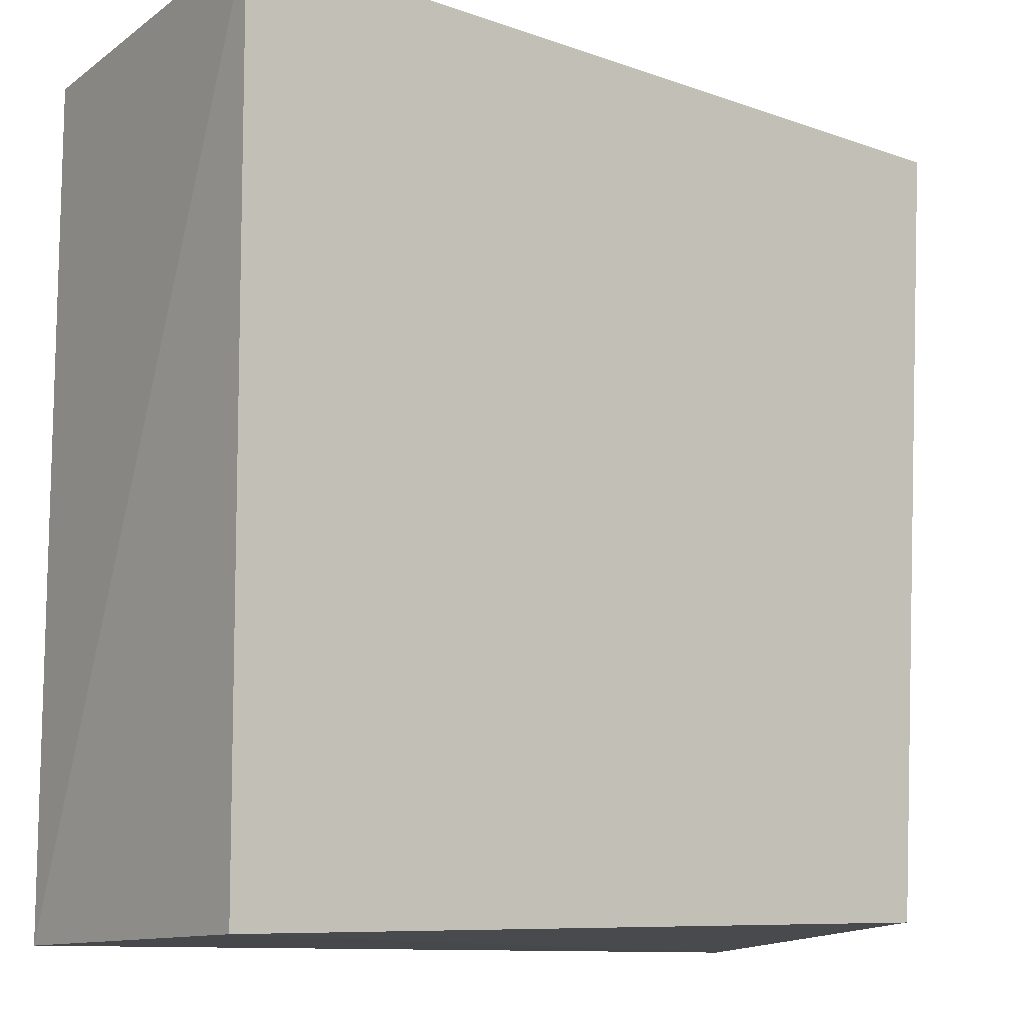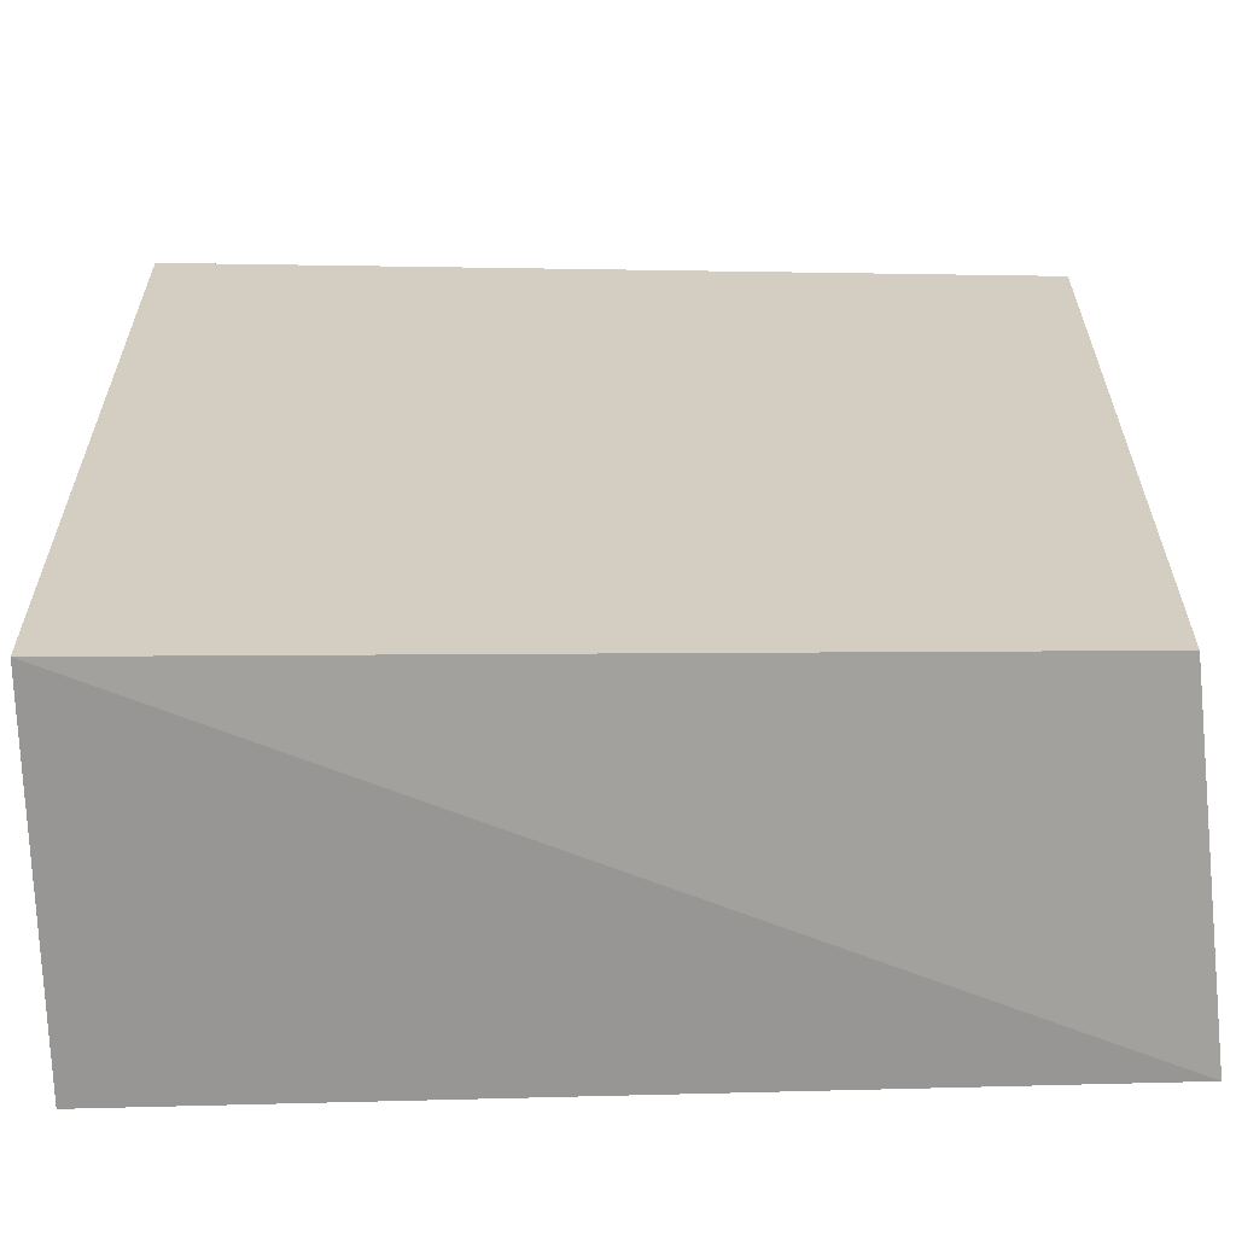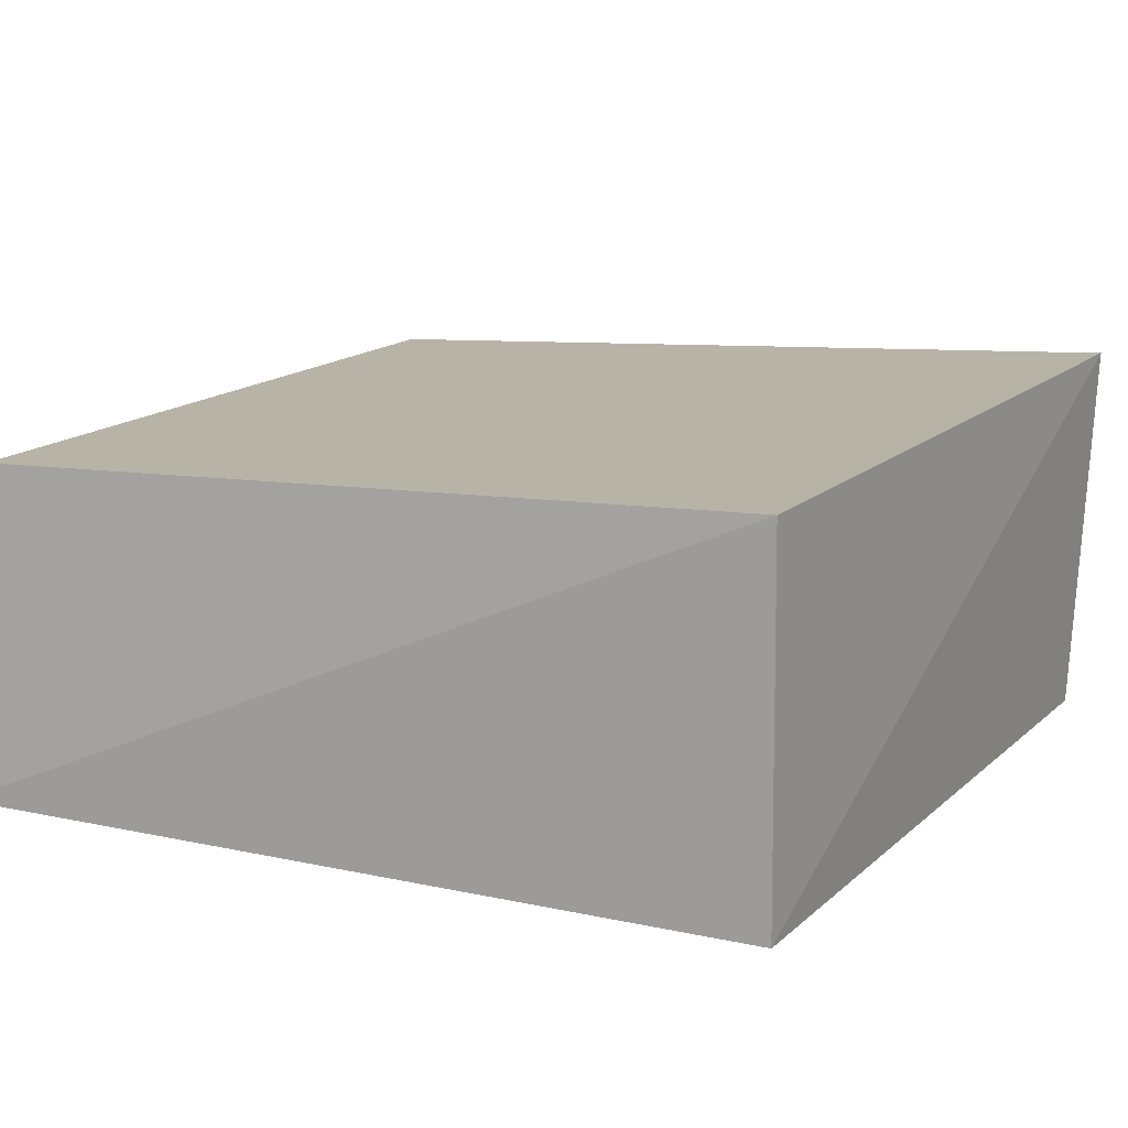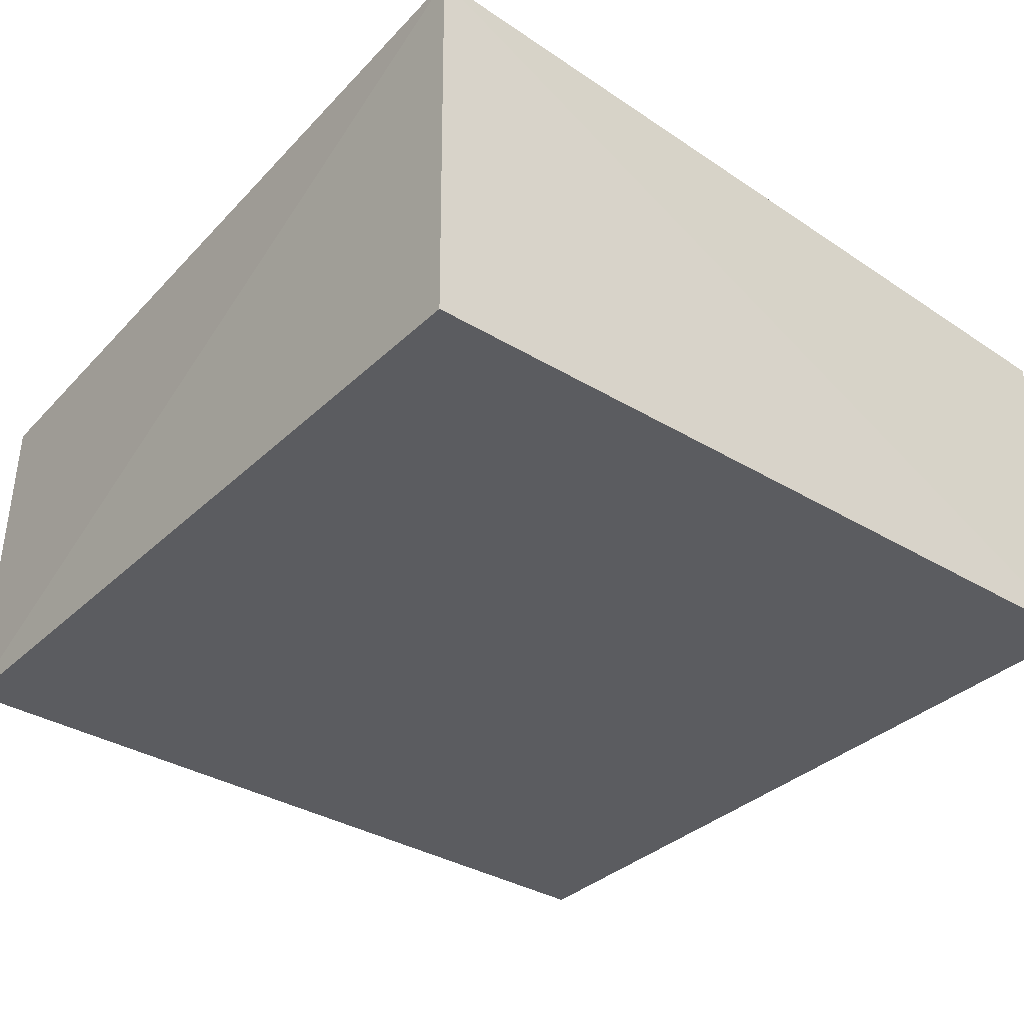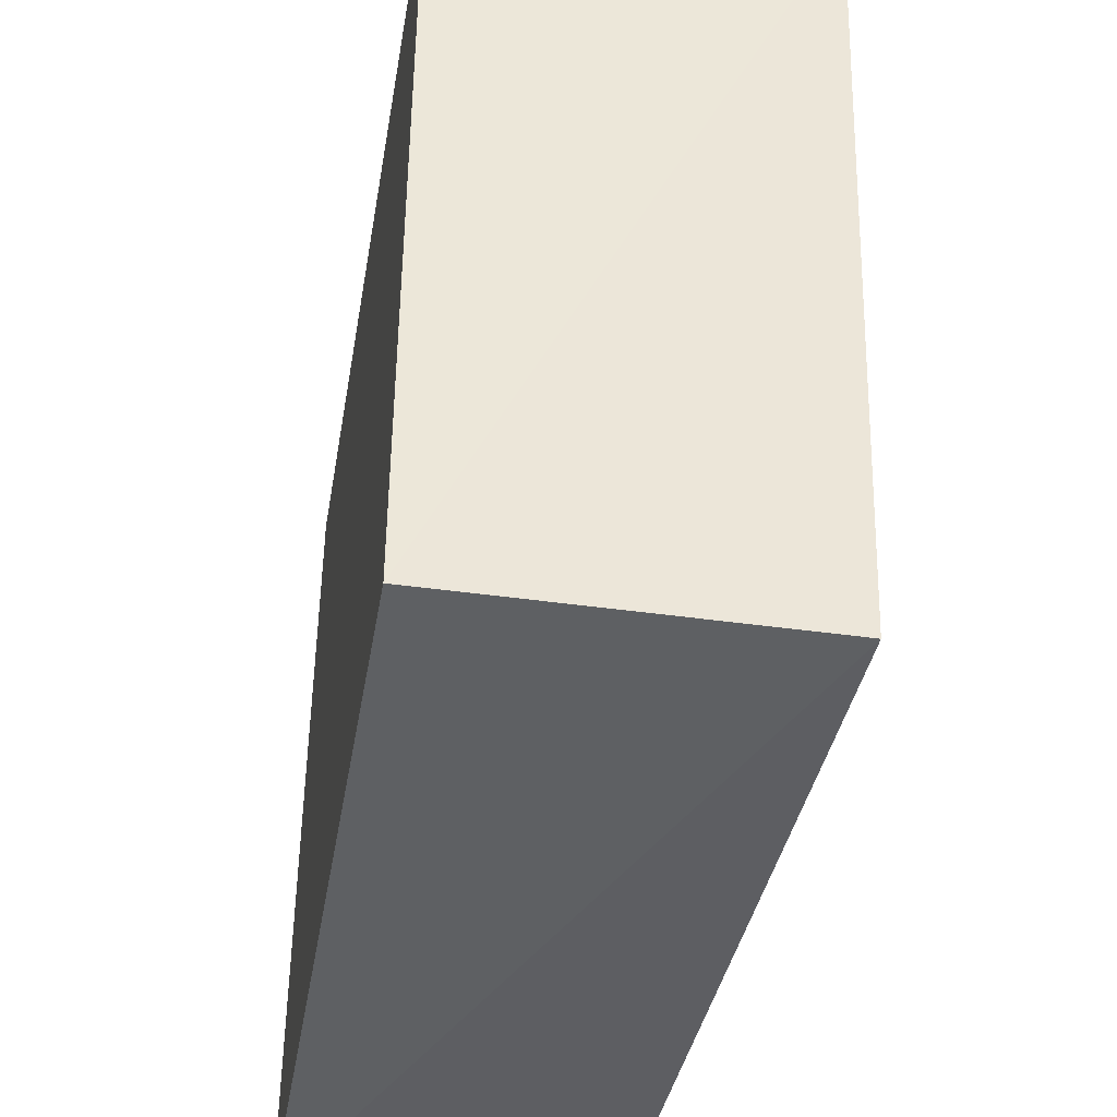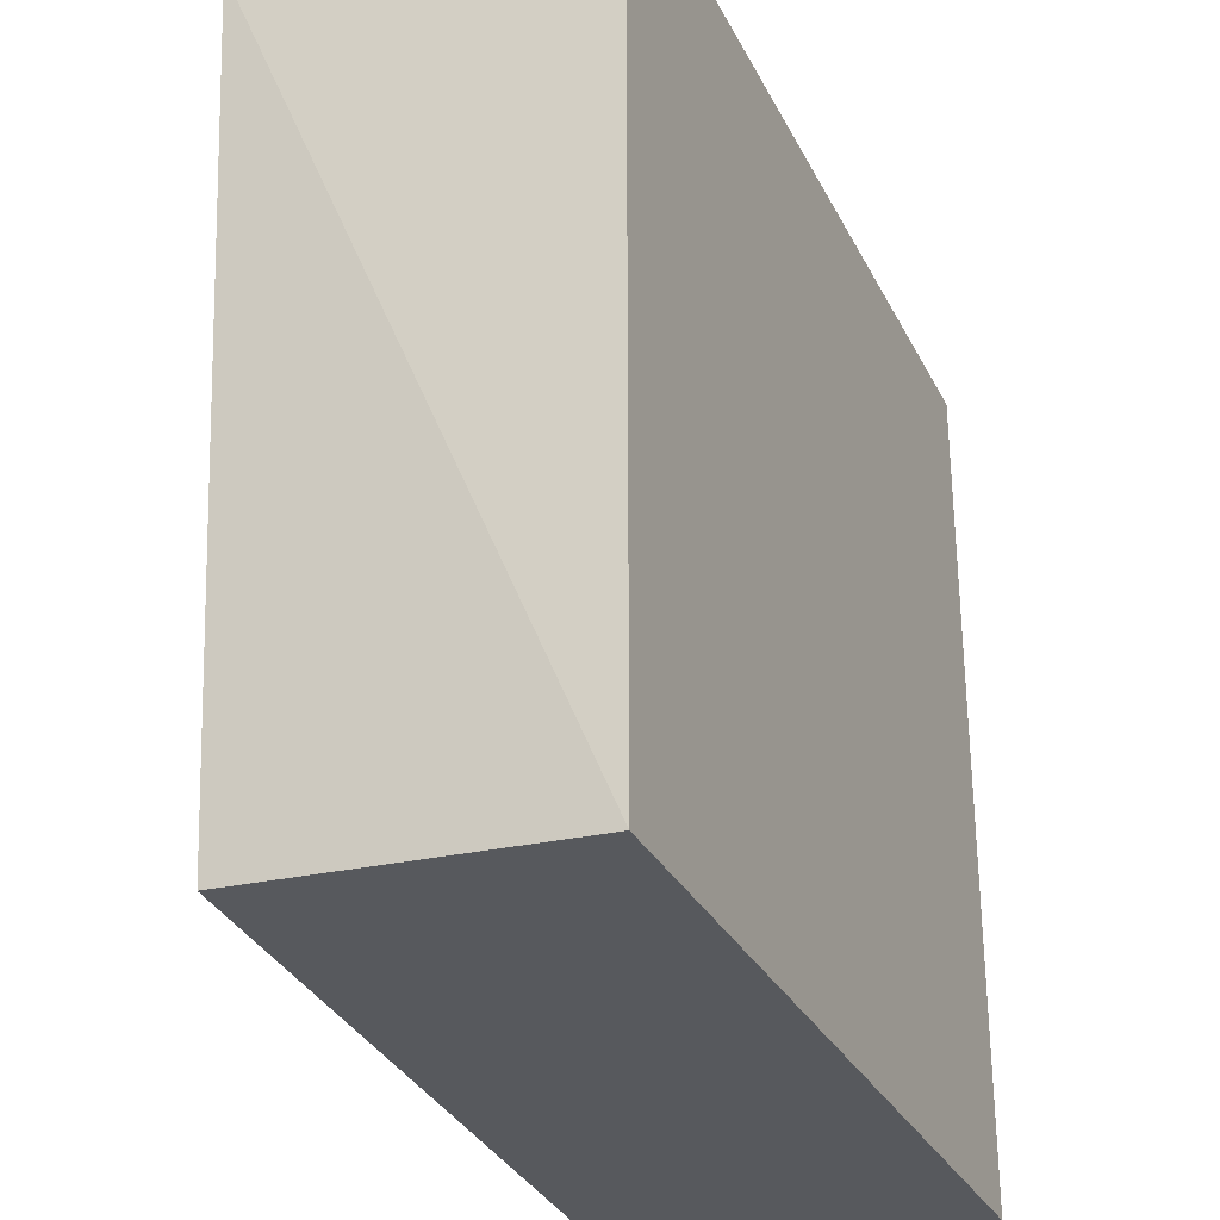
<metadata>
{"format":"obj","ext":"obj","renderer":"f3d","projection":"perspective","resolution":1024,"background":"white","views":[{"elev":-10.9,"azim":-36.4,"up":"+Y"},{"elev":-67.1,"azim":1.6,"up":"+Y"},{"elev":12.3,"azim":117.5,"up":"+Z"},{"elev":-35.0,"azim":-128.9,"up":"+Z"},{"elev":-42.8,"azim":-99.7,"up":"+Y"},{"elev":-29.8,"azim":112.7,"up":"+Y"}]}
</metadata>
<code>
v 0.1646 -0.1646 0.3891
v 0.1747 -0.1747 0.2652
v 0.1747 0.1435 0.2652
v -0.1502 0.1499 0.4111
v -0.1435 -0.1747 0.2652
v 0.1729 0.1419 0.3995
v -0.1419 -0.1729 0.3994
v -0.1435 0.1435 0.2652
f 5 3 2
f 6 3 4
f 6 4 1
f 6 1 2
f 6 2 3
f 7 5 2
f 7 2 1
f 7 1 4
f 7 4 5
f 8 5 4
f 8 4 3
f 8 3 5

</code>
